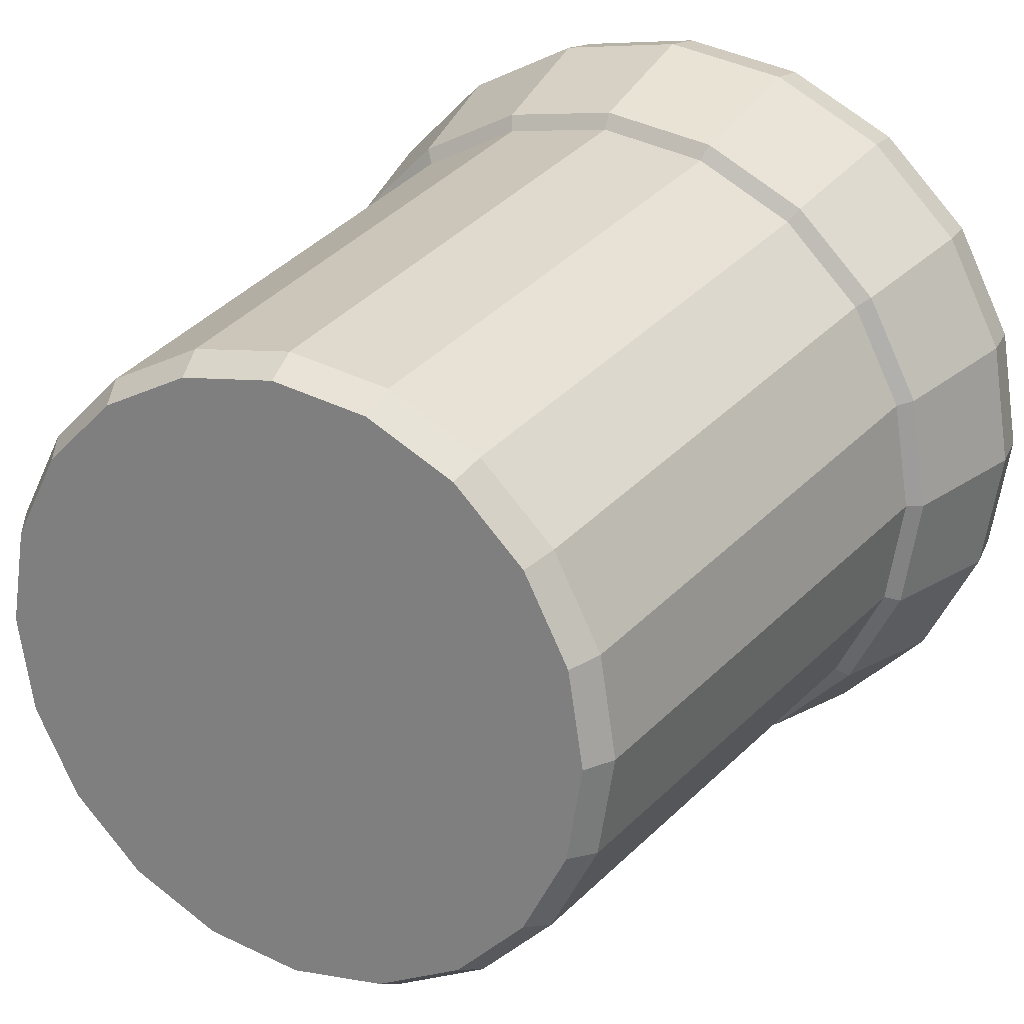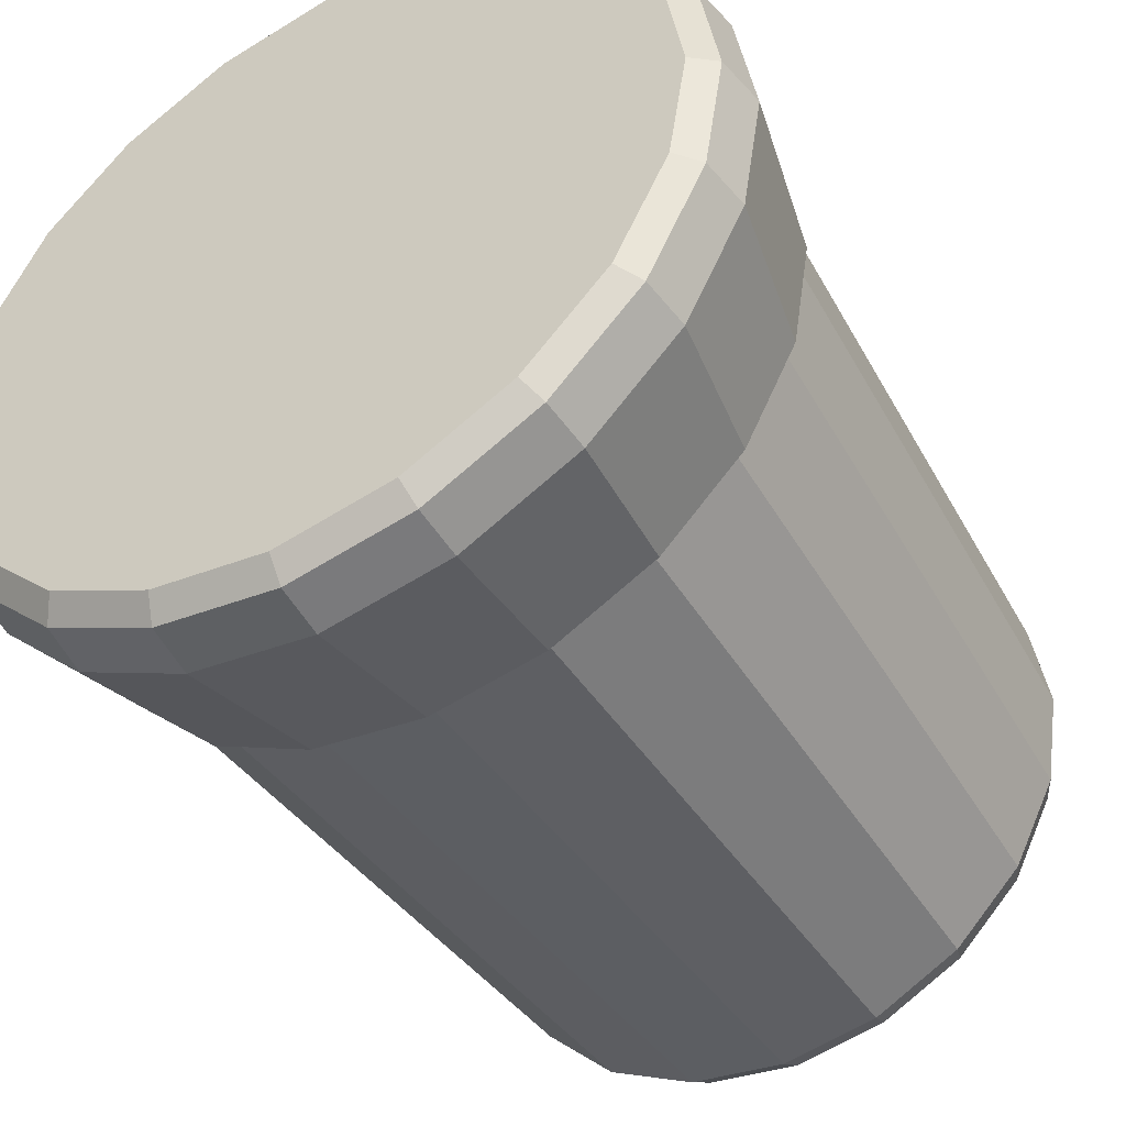
<metadata>
{"format":"obj","ext":"obj","renderer":"f3d","projection":"perspective","resolution":1024,"background":"white","views":[{"elev":24.8,"azim":28.1,"up":"+Z"},{"elev":-46.0,"azim":-149.2,"up":"+Z"}]}
</metadata>
<code>
g PlayingClay_col
v 0.2923 -0.3912 -0.09499
v 0.325 0.1999 -0.1056
v 0.2765 0.1999 -0.2009
v 0.2487 -0.3912 -0.1807
v 0.2487 -0.3912 -0.1807
v 0.2765 0.1999 -0.2009
v 0.2009 0.1999 -0.2765
v 0.1807 -0.3912 -0.2487
v 0.1807 -0.3912 -0.2487
v 0.2009 0.1999 -0.2765
v 0.1056 0.1999 -0.325
v 0.09499 -0.3912 -0.2923
v 0.09499 -0.3912 -0.2923
v 0.1056 0.1999 -0.325
v -5.582e-10 0.1999 -0.3417
v -4.516e-09 -0.3912 -0.3074
v -4.516e-09 -0.3912 -0.3074
v -5.582e-10 0.1999 -0.3417
v -0.1056 0.1999 -0.325
v -0.09499 -0.3912 -0.2923
v -0.09499 -0.3912 -0.2923
v -0.1056 0.1999 -0.325
v -0.2009 0.1999 -0.2765
v -0.1807 -0.3912 -0.2487
v -0.1807 -0.3912 -0.2487
v -0.2009 0.1999 -0.2765
v -0.2765 0.1999 -0.2009
v -0.2487 -0.3912 -0.1807
v -0.2487 -0.3912 -0.1807
v -0.2765 0.1999 -0.2009
v -0.325 0.1999 -0.1056
v -0.2923 -0.3912 -0.09499
v -0.2923 -0.3912 -0.09499
v -0.325 0.1999 -0.1056
v -0.3417 0.1999 -1.015e-09
v -0.3074 -0.3912 -6.774e-09
v -0.3074 -0.3912 -6.774e-09
v -0.3417 0.1999 -1.015e-09
v -0.325 0.1999 0.1056
v -0.2923 -0.3912 0.09499
v -0.2923 -0.3912 0.09499
v -0.325 0.1999 0.1056
v -0.2765 0.1999 0.2009
v -0.2487 -0.3912 0.1807
v -0.2487 -0.3912 0.1807
v -0.2765 0.1999 0.2009
v -0.2009 0.1999 0.2765
v -0.1807 -0.3912 0.2487
v -0.1807 -0.3912 0.2487
v -0.2009 0.1999 0.2765
v -0.1056 0.1999 0.325
v -0.09499 -0.3912 0.2923
v -0.09499 -0.3912 0.2923
v -0.1056 0.1999 0.325
v -1.074e-08 0.1999 0.3417
v -1.368e-08 -0.3912 0.3074
v -1.368e-08 -0.3912 0.3074
v -1.074e-08 0.1999 0.3417
v 0.1056 0.1999 0.325
v 0.09499 -0.3912 0.2923
v 0.09499 -0.3912 0.2923
v 0.1056 0.1999 0.325
v 0.2009 0.1999 0.2765
v 0.1807 -0.3912 0.2487
v 0.1807 -0.3912 0.2487
v 0.2009 0.1999 0.2765
v 0.2765 0.1999 0.2009
v 0.2487 -0.3912 0.1807
v 0.2487 -0.3912 0.1807
v 0.2765 0.1999 0.2009
v 0.325 0.1999 0.1056
v 0.2923 -0.3912 0.09499
v 0.2923 -0.3912 0.09499
v 0.325 0.1999 0.1056
v 0.3417 0.1999 -1.015e-09
v 0.3074 -0.3912 -6.774e-09
v 0.3074 -0.3912 -6.774e-09
v 0.3417 0.1999 -1.015e-09
v 0.325 0.1999 -0.1056
v 0.2923 -0.3912 -0.09499
v 0.2487 -0.3912 -0.1807
v 0.2356 -0.4194 -0.1712
v 0.277 -0.4194 -0.09
v 0.2923 -0.3912 -0.09499
v 0.1807 -0.3912 -0.2487
v 0.1712 -0.4194 -0.2356
v 0.2356 -0.4194 -0.1712
v 0.2487 -0.3912 -0.1807
v 0.09499 -0.3912 -0.2923
v 0.09 -0.4194 -0.277
v 0.1712 -0.4194 -0.2356
v 0.1807 -0.3912 -0.2487
v -4.516e-09 -0.3912 -0.3074
v -2.399e-09 -0.4194 -0.2912
v 0.09 -0.4194 -0.277
v 0.09499 -0.3912 -0.2923
v -0.09499 -0.3912 -0.2923
v -0.09 -0.4194 -0.277
v -2.399e-09 -0.4194 -0.2912
v -4.516e-09 -0.3912 -0.3074
v -0.1807 -0.3912 -0.2487
v -0.1712 -0.4194 -0.2356
v -0.09 -0.4194 -0.277
v -0.09499 -0.3912 -0.2923
v -0.2487 -0.3912 -0.1807
v -0.2356 -0.4194 -0.1712
v -0.1712 -0.4194 -0.2356
v -0.1807 -0.3912 -0.2487
v -0.2923 -0.3912 -0.09499
v -0.277 -0.4194 -0.08999
v -0.2356 -0.4194 -0.1712
v -0.2487 -0.3912 -0.1807
v -0.3074 -0.3912 -6.774e-09
v -0.2912 -0.4194 -3.026e-09
v -0.277 -0.4194 -0.08999
v -0.2923 -0.3912 -0.09499
v -0.2923 -0.3912 0.09499
v -0.277 -0.4194 0.08999
v -0.2912 -0.4194 -3.026e-09
v -0.3074 -0.3912 -6.774e-09
v -0.2487 -0.3912 0.1807
v -0.2356 -0.4194 0.1712
v -0.277 -0.4194 0.08999
v -0.2923 -0.3912 0.09499
v -0.1807 -0.3912 0.2487
v -0.1712 -0.4194 0.2356
v -0.2356 -0.4194 0.1712
v -0.2487 -0.3912 0.1807
v -0.09499 -0.3912 0.2923
v -0.08999 -0.4194 0.277
v -0.1712 -0.4194 0.2356
v -0.1807 -0.3912 0.2487
v -1.368e-08 -0.3912 0.3074
v -1.211e-08 -0.4194 0.2912
v -0.08999 -0.4194 0.277
v -0.09499 -0.3912 0.2923
v 0.09499 -0.3912 0.2923
v 0.08999 -0.4194 0.277
v -1.211e-08 -0.4194 0.2912
v -1.368e-08 -0.3912 0.3074
v 0.1807 -0.3912 0.2487
v 0.1712 -0.4194 0.2356
v 0.08999 -0.4194 0.277
v 0.09499 -0.3912 0.2923
v 0.2487 -0.3912 0.1807
v 0.2356 -0.4194 0.1712
v 0.1712 -0.4194 0.2356
v 0.1807 -0.3912 0.2487
v 0.2923 -0.3912 0.09499
v 0.277 -0.4194 0.08999
v 0.2356 -0.4194 0.1712
v 0.2487 -0.3912 0.1807
v 0.3074 -0.3912 -6.774e-09
v 0.2912 -0.4194 -3.217e-08
v 0.277 -0.4194 0.08999
v 0.2923 -0.3912 0.09499
v 0.3074 -0.3912 -6.774e-09
v 0.2923 -0.3912 -0.09499
v 0.277 -0.4194 -0.09
v 0.2912 -0.4194 -3.217e-08
v 0.3729 0.3571 -0.1211
v 0.3172 0.3571 -0.2304
v 0.2887 0.2088 -0.2097
v 0.3394 0.2088 -0.1103
v 0.392 0.3571 5.94e-09
v 0.3729 0.3571 -0.1211
v 0.3394 0.2088 -0.1103
v 0.3568 0.2088 1.688e-09
v 0.3729 0.3571 0.1211
v 0.392 0.3571 5.94e-09
v 0.3568 0.2088 1.688e-09
v 0.3394 0.2088 0.1103
v 0.3172 0.3571 0.2304
v 0.3729 0.3571 0.1211
v 0.3394 0.2088 0.1103
v 0.2887 0.2088 0.2097
v 0.2304 0.3571 0.3172
v 0.3172 0.3571 0.2304
v 0.2887 0.2088 0.2097
v 0.2097 0.2088 0.2887
v 0.1211 0.3571 0.3729
v 0.2304 0.3571 0.3172
v 0.2097 0.2088 0.2887
v 0.1103 0.2088 0.3394
v -1.101e-08 0.3571 0.392
v 0.1211 0.3571 0.3729
v 0.1103 0.2088 0.3394
v -9.391e-09 0.2088 0.3568
v -0.1211 0.3571 0.3729
v -1.101e-08 0.3571 0.392
v -9.391e-09 0.2088 0.3568
v -0.1103 0.2088 0.3394
v -0.2304 0.3571 0.3172
v -0.1211 0.3571 0.3729
v -0.1103 0.2088 0.3394
v -0.2097 0.2088 0.2887
v -0.3172 0.3571 0.2304
v -0.2304 0.3571 0.3172
v -0.2097 0.2088 0.2887
v -0.2887 0.2088 0.2097
v -0.3729 0.3571 0.1211
v -0.3172 0.3571 0.2304
v -0.2887 0.2088 0.2097
v -0.3394 0.2088 0.1103
v -0.392 0.3571 5.576e-10
v -0.3729 0.3571 0.1211
v -0.3394 0.2088 0.1103
v -0.3568 0.2088 1.688e-09
v -0.3729 0.3571 -0.1211
v -0.392 0.3571 5.576e-10
v -0.3568 0.2088 1.688e-09
v -0.3394 0.2088 -0.1103
v -0.3172 0.3571 -0.2304
v -0.3729 0.3571 -0.1211
v -0.3394 0.2088 -0.1103
v -0.2887 0.2088 -0.2097
v -0.2304 0.3571 -0.3172
v -0.3172 0.3571 -0.2304
v -0.2887 0.2088 -0.2097
v -0.2097 0.2088 -0.2887
v -0.1211 0.3571 -0.3729
v -0.2304 0.3571 -0.3172
v -0.2097 0.2088 -0.2887
v -0.1103 0.2088 -0.3394
v 5.576e-10 0.3571 -0.392
v -0.1211 0.3571 -0.3729
v -0.1103 0.2088 -0.3394
v 1.244e-09 0.2088 -0.3568
v 0.1211 0.3571 -0.3729
v 5.576e-10 0.3571 -0.392
v 1.244e-09 0.2088 -0.3568
v 0.1103 0.2088 -0.3394
v 0.2304 0.3571 -0.3172
v 0.1211 0.3571 -0.3729
v 0.1103 0.2088 -0.3394
v 0.2097 0.2088 -0.2887
v 0.3172 0.3571 -0.2304
v 0.2304 0.3571 -0.3172
v 0.2097 0.2088 -0.2887
v 0.2887 0.2088 -0.2097
v 0.325 0.1999 -0.1056
v 0.3394 0.2088 -0.1103
v 0.2887 0.2088 -0.2097
v 0.2765 0.1999 -0.2009
v 0.3417 0.1999 -1.015e-09
v 0.3568 0.2088 1.688e-09
v 0.3394 0.2088 -0.1103
v 0.325 0.1999 -0.1056
v 0.325 0.1999 0.1056
v 0.3394 0.2088 0.1103
v 0.3568 0.2088 1.688e-09
v 0.3417 0.1999 -1.015e-09
v 0.2765 0.1999 0.2009
v 0.2887 0.2088 0.2097
v 0.3394 0.2088 0.1103
v 0.325 0.1999 0.1056
v 0.2009 0.1999 0.2765
v 0.2097 0.2088 0.2887
v 0.2887 0.2088 0.2097
v 0.2765 0.1999 0.2009
v 0.1056 0.1999 0.325
v 0.1103 0.2088 0.3394
v 0.2097 0.2088 0.2887
v 0.2009 0.1999 0.2765
v -1.074e-08 0.1999 0.3417
v -9.391e-09 0.2088 0.3568
v 0.1103 0.2088 0.3394
v 0.1056 0.1999 0.325
v -0.1056 0.1999 0.325
v -0.1103 0.2088 0.3394
v -9.391e-09 0.2088 0.3568
v -1.074e-08 0.1999 0.3417
v -0.2009 0.1999 0.2765
v -0.2097 0.2088 0.2887
v -0.1103 0.2088 0.3394
v -0.1056 0.1999 0.325
v -0.2765 0.1999 0.2009
v -0.2887 0.2088 0.2097
v -0.2097 0.2088 0.2887
v -0.2009 0.1999 0.2765
v -0.325 0.1999 0.1056
v -0.3394 0.2088 0.1103
v -0.2887 0.2088 0.2097
v -0.2765 0.1999 0.2009
v -0.3417 0.1999 -1.015e-09
v -0.3568 0.2088 1.688e-09
v -0.3394 0.2088 0.1103
v -0.325 0.1999 0.1056
v -0.325 0.1999 -0.1056
v -0.3394 0.2088 -0.1103
v -0.3568 0.2088 1.688e-09
v -0.3417 0.1999 -1.015e-09
v -0.2765 0.1999 -0.2009
v -0.2887 0.2088 -0.2097
v -0.3394 0.2088 -0.1103
v -0.325 0.1999 -0.1056
v -0.2009 0.1999 -0.2765
v -0.2097 0.2088 -0.2887
v -0.2887 0.2088 -0.2097
v -0.2765 0.1999 -0.2009
v -0.1056 0.1999 -0.325
v -0.1103 0.2088 -0.3394
v -0.2097 0.2088 -0.2887
v -0.2009 0.1999 -0.2765
v -5.582e-10 0.1999 -0.3417
v 1.244e-09 0.2088 -0.3568
v -0.1103 0.2088 -0.3394
v -0.1056 0.1999 -0.325
v 0.1056 0.1999 -0.325
v 0.1103 0.2088 -0.3394
v 1.244e-09 0.2088 -0.3568
v -5.582e-10 0.1999 -0.3417
v 0.2009 0.1999 -0.2765
v 0.2097 0.2088 -0.2887
v 0.1103 0.2088 -0.3394
v 0.1056 0.1999 -0.325
v 0.2765 0.1999 -0.2009
v 0.2887 0.2088 -0.2097
v 0.2097 0.2088 -0.2887
v 0.2009 0.1999 -0.2765
v 0.3729 0.3571 -0.1211
v 0.3659 0.4054 -0.1189
v 0.3113 0.4054 -0.2261
v 0.3172 0.3571 -0.2304
v 0.392 0.3571 5.94e-09
v 0.3847 0.4054 1.774e-09
v 0.3659 0.4054 -0.1189
v 0.3729 0.3571 -0.1211
v 0.3729 0.3571 0.1211
v 0.3659 0.4054 0.1189
v 0.3847 0.4054 1.774e-09
v 0.392 0.3571 5.94e-09
v 0.3172 0.3571 0.2304
v 0.3113 0.4054 0.2261
v 0.3659 0.4054 0.1189
v 0.3729 0.3571 0.1211
v 0.2304 0.3571 0.3172
v 0.2261 0.4054 0.3113
v 0.3113 0.4054 0.2261
v 0.3172 0.3571 0.2304
v 0.1211 0.3571 0.3729
v 0.1189 0.4054 0.3659
v 0.2261 0.4054 0.3113
v 0.2304 0.3571 0.3172
v -1.101e-08 0.3571 0.392
v -1.126e-08 0.4054 0.3847
v 0.1189 0.4054 0.3659
v 0.1211 0.3571 0.3729
v -0.1211 0.3571 0.3729
v -0.1189 0.4054 0.3659
v -1.126e-08 0.4054 0.3847
v -1.101e-08 0.3571 0.392
v -0.2304 0.3571 0.3172
v -0.2261 0.4054 0.3113
v -0.1189 0.4054 0.3659
v -0.1211 0.3571 0.3729
v -0.3172 0.3571 0.2304
v -0.3113 0.4054 0.2261
v -0.2261 0.4054 0.3113
v -0.2304 0.3571 0.3172
v -0.3729 0.3571 0.1211
v -0.3659 0.4054 0.1189
v -0.3113 0.4054 0.2261
v -0.3172 0.3571 0.2304
v -0.392 0.3571 5.576e-10
v -0.3847 0.4054 1.665e-10
v -0.3659 0.4054 0.1189
v -0.3729 0.3571 0.1211
v -0.3729 0.3571 -0.1211
v -0.3659 0.4054 -0.1189
v -0.3847 0.4054 1.665e-10
v -0.392 0.3571 5.576e-10
v -0.3172 0.3571 -0.2304
v -0.3113 0.4054 -0.2261
v -0.3659 0.4054 -0.1189
v -0.3729 0.3571 -0.1211
v -0.2304 0.3571 -0.3172
v -0.2261 0.4054 -0.3113
v -0.3113 0.4054 -0.2261
v -0.3172 0.3571 -0.2304
v -0.1211 0.3571 -0.3729
v -0.1189 0.4054 -0.3659
v -0.2261 0.4054 -0.3113
v -0.2304 0.3571 -0.3172
v 5.576e-10 0.3571 -0.392
v 1.665e-10 0.4054 -0.3847
v -0.1189 0.4054 -0.3659
v -0.1211 0.3571 -0.3729
v 0.1211 0.3571 -0.3729
v 0.1189 0.4054 -0.3659
v 1.665e-10 0.4054 -0.3847
v 5.576e-10 0.3571 -0.392
v 0.2304 0.3571 -0.3172
v 0.2261 0.4054 -0.3113
v 0.1189 0.4054 -0.3659
v 0.1211 0.3571 -0.3729
v 0.3172 0.3571 -0.2304
v 0.3113 0.4054 -0.2261
v 0.2261 0.4054 -0.3113
v 0.2304 0.3571 -0.3172
v 0.3847 0.4054 1.774e-09
v 0.3623 0.4234 -2.701e-08
v 0.3446 0.4234 -0.112
v 0.3659 0.4054 -0.1189
v 0.3659 0.4054 0.1189
v 0.3446 0.4234 0.112
v 0.3623 0.4234 -2.701e-08
v 0.3847 0.4054 1.774e-09
v 0.2931 0.4234 -0.213
v 0.3113 0.4054 -0.2261
v 0.3659 0.4054 -0.1189
v 0.3446 0.4234 -0.112
v 0.213 0.4234 -0.2931
v 0.2261 0.4054 -0.3113
v 0.3113 0.4054 -0.2261
v 0.2931 0.4234 -0.213
v 0.112 0.4234 -0.3446
v 0.1189 0.4054 -0.3659
v 0.2261 0.4054 -0.3113
v 0.213 0.4234 -0.2931
v -0 0.4234 -0.3623
v 1.665e-10 0.4054 -0.3847
v 0.1189 0.4054 -0.3659
v 0.112 0.4234 -0.3446
v -0.112 0.4234 -0.3446
v -0.1189 0.4054 -0.3659
v 1.665e-10 0.4054 -0.3847
v -0 0.4234 -0.3623
v -0.213 0.4234 -0.2931
v -0.2261 0.4054 -0.3113
v -0.1189 0.4054 -0.3659
v -0.112 0.4234 -0.3446
v -0.2931 0.4234 -0.213
v -0.3113 0.4054 -0.2261
v -0.2261 0.4054 -0.3113
v -0.213 0.4234 -0.2931
v -0.3446 0.4234 -0.112
v -0.3659 0.4054 -0.1189
v -0.3113 0.4054 -0.2261
v -0.2931 0.4234 -0.213
v -0.3623 0.4234 -2.627e-18
v -0.3847 0.4054 1.665e-10
v -0.3659 0.4054 -0.1189
v -0.3446 0.4234 -0.112
v -0.3446 0.4234 0.112
v -0.3659 0.4054 0.1189
v -0.3847 0.4054 1.665e-10
v -0.3623 0.4234 -2.627e-18
v -0.2931 0.4234 0.213
v -0.3113 0.4054 0.2261
v -0.3659 0.4054 0.1189
v -0.3446 0.4234 0.112
v -0.213 0.4234 0.2931
v -0.2261 0.4054 0.3113
v -0.3113 0.4054 0.2261
v -0.2931 0.4234 0.213
v -0.112 0.4234 0.3446
v -0.1189 0.4054 0.3659
v -0.2261 0.4054 0.3113
v -0.213 0.4234 0.2931
v -1.102e-08 0.4234 0.3623
v -1.126e-08 0.4054 0.3847
v -0.1189 0.4054 0.3659
v -0.112 0.4234 0.3446
v 0.112 0.4234 0.3446
v 0.1189 0.4054 0.3659
v -1.126e-08 0.4054 0.3847
v -1.102e-08 0.4234 0.3623
v 0.213 0.4234 0.2931
v 0.2261 0.4054 0.3113
v 0.1189 0.4054 0.3659
v 0.112 0.4234 0.3446
v 0.2931 0.4234 0.213
v 0.3113 0.4054 0.2261
v 0.2261 0.4054 0.3113
v 0.213 0.4234 0.2931
v 0.3659 0.4054 0.1189
v 0.3113 0.4054 0.2261
v 0.2931 0.4234 0.213
v 0.3446 0.4234 0.112
v 0.2931 0.4234 0.213
v -2.03e-09 0.4234 -5.753e-08
v 0.3446 0.4234 0.112
v 0.213 0.4234 0.2931
v 0.3623 0.4234 -2.701e-08
v 0.112 0.4234 0.3446
v 0.3446 0.4234 -0.112
v -1.102e-08 0.4234 0.3623
v 0.2931 0.4234 -0.213
v -0.112 0.4234 0.3446
v 0.213 0.4234 -0.2931
v -0.213 0.4234 0.2931
v 0.112 0.4234 -0.3446
v -0.2931 0.4234 0.213
v -0 0.4234 -0.3623
v -0.3446 0.4234 0.112
v -0.112 0.4234 -0.3446
v -0.3623 0.4234 -2.627e-18
v -0.213 0.4234 -0.2931
v -0.3446 0.4234 -0.112
v -0.2931 0.4234 -0.213
v 0.2912 -0.4194 -3.217e-08
v -2.377e-09 -0.4194 -3.128e-09
v 0.277 -0.4194 0.08999
v 0.277 -0.4194 -0.09
v 0.2356 -0.4194 0.1712
v 0.2356 -0.4194 -0.1712
v 0.1712 -0.4194 0.2356
v 0.1712 -0.4194 -0.2356
v 0.08999 -0.4194 0.277
v 0.09 -0.4194 -0.277
v -1.211e-08 -0.4194 0.2912
v -2.399e-09 -0.4194 -0.2912
v -0.08999 -0.4194 0.277
v -0.09 -0.4194 -0.277
v -0.1712 -0.4194 0.2356
v -0.1712 -0.4194 -0.2356
v -0.2356 -0.4194 0.1712
v -0.2356 -0.4194 -0.1712
v -0.277 -0.4194 0.08999
v -0.277 -0.4194 -0.08999
v -0.2912 -0.4194 -3.026e-09
g PlayingClay_col_0
f 3 2 1
f 4 3 1
f 7 6 5
f 8 7 5
f 11 10 9
f 12 11 9
f 15 14 13
f 16 15 13
f 19 18 17
f 20 19 17
f 23 22 21
f 24 23 21
f 27 26 25
f 28 27 25
f 31 30 29
f 32 31 29
f 35 34 33
f 36 35 33
f 39 38 37
f 40 39 37
f 43 42 41
f 44 43 41
f 47 46 45
f 48 47 45
f 51 50 49
f 52 51 49
f 55 54 53
f 56 55 53
f 59 58 57
f 60 59 57
f 63 62 61
f 64 63 61
f 67 66 65
f 68 67 65
f 71 70 69
f 72 71 69
f 75 74 73
f 76 75 73
f 79 78 77
f 80 79 77
f 83 82 81
f 84 83 81
f 87 86 85
f 88 87 85
f 91 90 89
f 92 91 89
f 95 94 93
f 96 95 93
f 99 98 97
f 100 99 97
f 103 102 101
f 104 103 101
f 107 106 105
f 108 107 105
f 111 110 109
f 112 111 109
f 115 114 113
f 116 115 113
f 119 118 117
f 120 119 117
f 123 122 121
f 124 123 121
f 127 126 125
f 128 127 125
f 131 130 129
f 132 131 129
f 135 134 133
f 136 135 133
f 139 138 137
f 140 139 137
f 143 142 141
f 144 143 141
f 147 146 145
f 148 147 145
f 151 150 149
f 152 151 149
f 155 154 153
f 156 155 153
f 159 158 157
f 160 159 157
f 163 162 161
f 164 163 161
f 167 166 165
f 168 167 165
f 171 170 169
f 172 171 169
f 175 174 173
f 176 175 173
f 179 178 177
f 180 179 177
f 183 182 181
f 184 183 181
f 187 186 185
f 188 187 185
f 191 190 189
f 192 191 189
f 195 194 193
f 196 195 193
f 199 198 197
f 200 199 197
f 203 202 201
f 204 203 201
f 207 206 205
f 208 207 205
f 211 210 209
f 212 211 209
f 215 214 213
f 216 215 213
f 219 218 217
f 220 219 217
f 223 222 221
f 224 223 221
f 227 226 225
f 228 227 225
f 231 230 229
f 232 231 229
f 235 234 233
f 236 235 233
f 239 238 237
f 240 239 237
f 243 242 241
f 244 243 241
f 247 246 245
f 248 247 245
f 251 250 249
f 252 251 249
f 255 254 253
f 256 255 253
f 259 258 257
f 260 259 257
f 263 262 261
f 264 263 261
f 267 266 265
f 268 267 265
f 271 270 269
f 272 271 269
f 275 274 273
f 276 275 273
f 279 278 277
f 280 279 277
f 283 282 281
f 284 283 281
f 287 286 285
f 288 287 285
f 291 290 289
f 292 291 289
f 295 294 293
f 296 295 293
f 299 298 297
f 300 299 297
f 303 302 301
f 304 303 301
f 307 306 305
f 308 307 305
f 311 310 309
f 312 311 309
f 315 314 313
f 316 315 313
f 319 318 317
f 320 319 317
f 323 322 321
f 324 323 321
f 327 326 325
f 328 327 325
f 331 330 329
f 332 331 329
f 335 334 333
f 336 335 333
f 339 338 337
f 340 339 337
f 343 342 341
f 344 343 341
f 347 346 345
f 348 347 345
f 351 350 349
f 352 351 349
f 355 354 353
f 356 355 353
f 359 358 357
f 360 359 357
f 363 362 361
f 364 363 361
f 367 366 365
f 368 367 365
f 371 370 369
f 372 371 369
f 375 374 373
f 376 375 373
f 379 378 377
f 380 379 377
f 383 382 381
f 384 383 381
f 387 386 385
f 388 387 385
f 391 390 389
f 392 391 389
f 395 394 393
f 396 395 393
f 399 398 397
f 400 399 397
f 403 402 401
f 404 403 401
f 407 406 405
f 408 407 405
f 411 410 409
f 412 411 409
f 415 414 413
f 416 415 413
f 419 418 417
f 420 419 417
f 423 422 421
f 424 423 421
f 427 426 425
f 428 427 425
f 431 430 429
f 432 431 429
f 435 434 433
f 436 435 433
f 439 438 437
f 440 439 437
f 443 442 441
f 444 443 441
f 447 446 445
f 448 447 445
f 451 450 449
f 452 451 449
f 455 454 453
f 456 455 453
f 459 458 457
f 460 459 457
f 463 462 461
f 464 463 461
f 467 466 465
f 468 467 465
f 471 470 469
f 472 471 469
f 475 474 473
f 476 475 473
f 479 478 477
f 480 479 477
f 483 482 481
f 481 482 484
f 485 482 483
f 484 482 486
f 487 482 485
f 486 482 488
f 489 482 487
f 488 482 490
f 491 482 489
f 490 482 492
f 493 482 491
f 492 482 494
f 495 482 493
f 494 482 496
f 497 482 495
f 496 482 498
f 499 482 497
f 498 482 500
f 501 482 499
f 500 482 501
f 504 503 502
f 502 503 505
f 506 503 504
f 505 503 507
f 508 503 506
f 507 503 509
f 510 503 508
f 509 503 511
f 512 503 510
f 511 503 513
f 514 503 512
f 513 503 515
f 516 503 514
f 515 503 517
f 518 503 516
f 517 503 519
f 520 503 518
f 519 503 521
f 522 503 520
f 521 503 522

</code>
